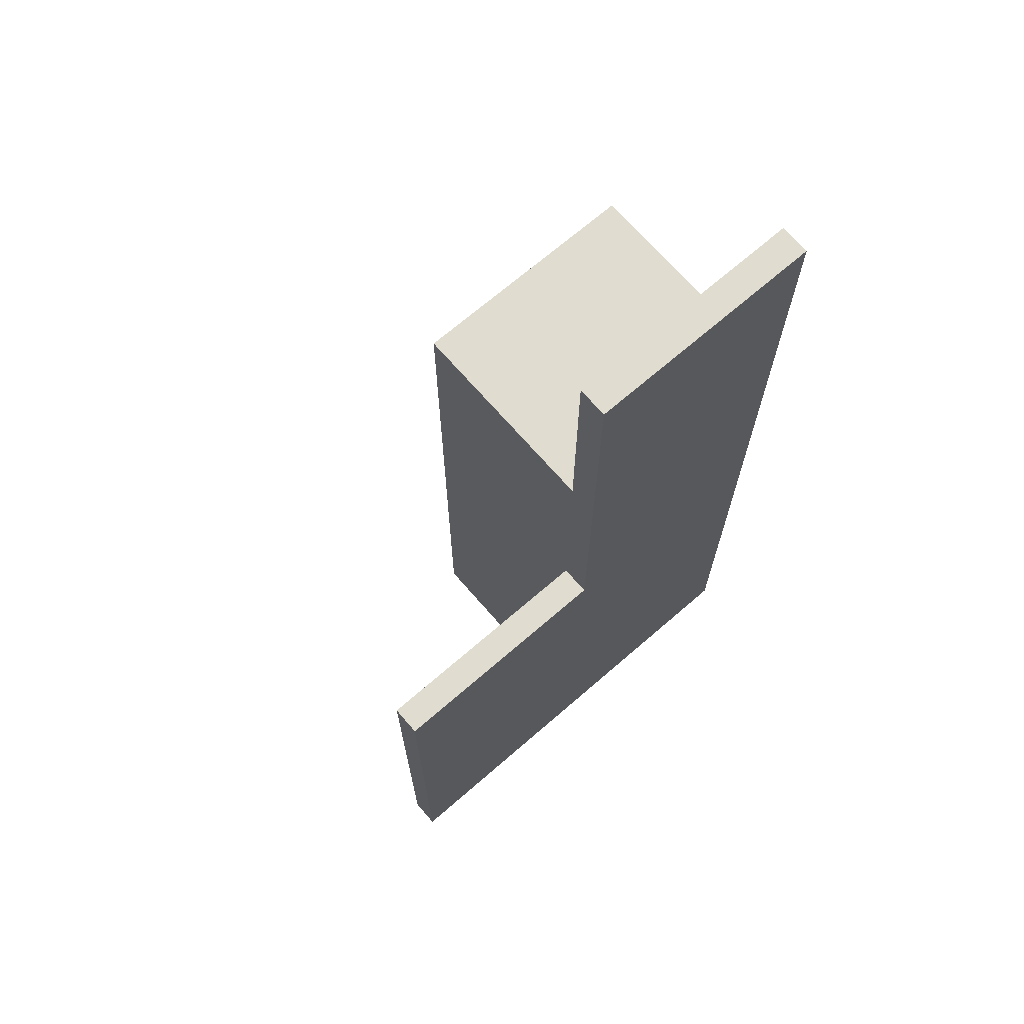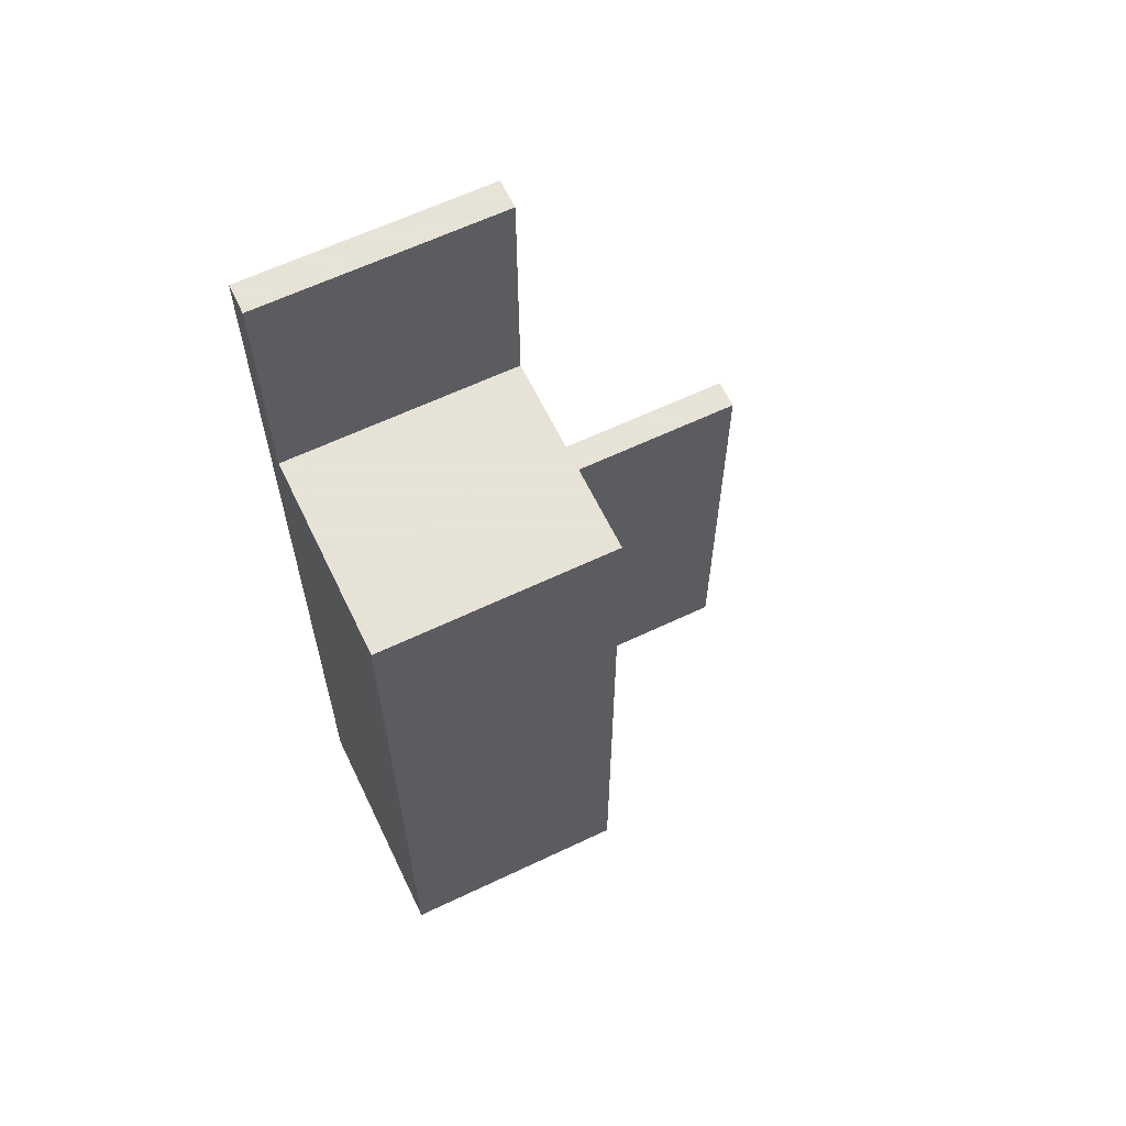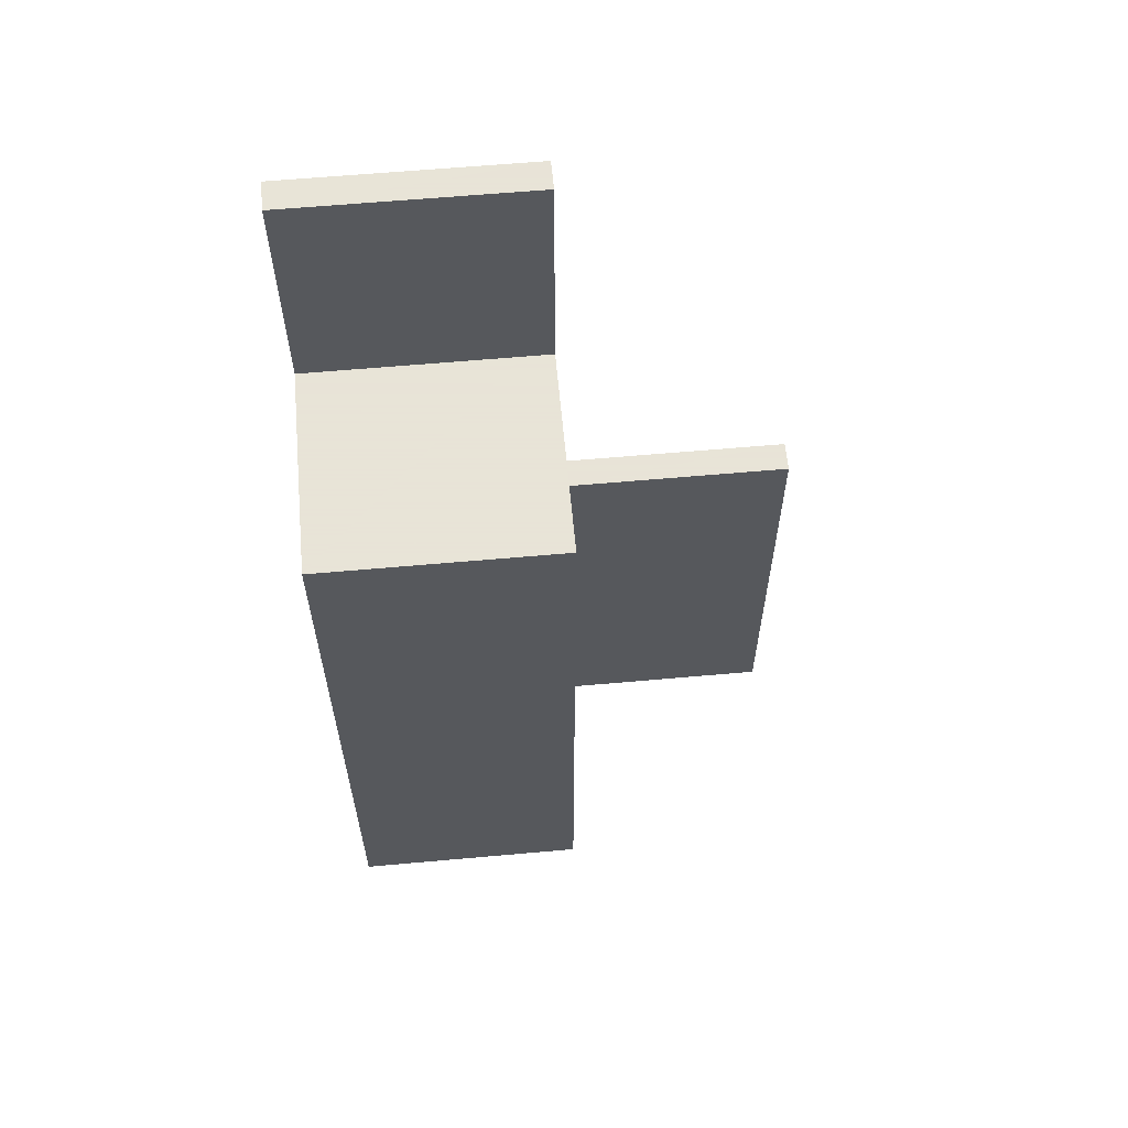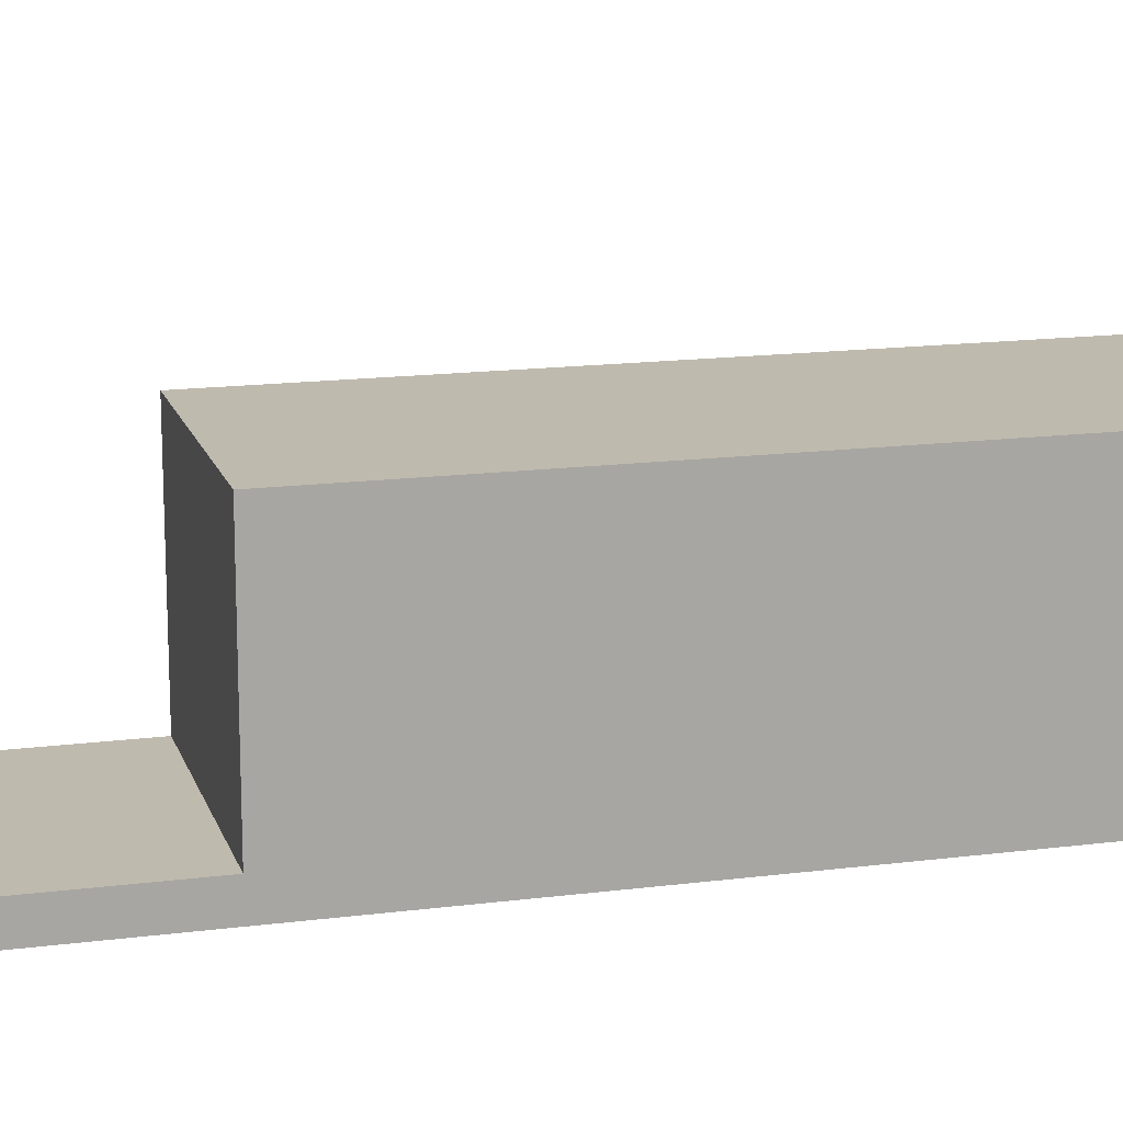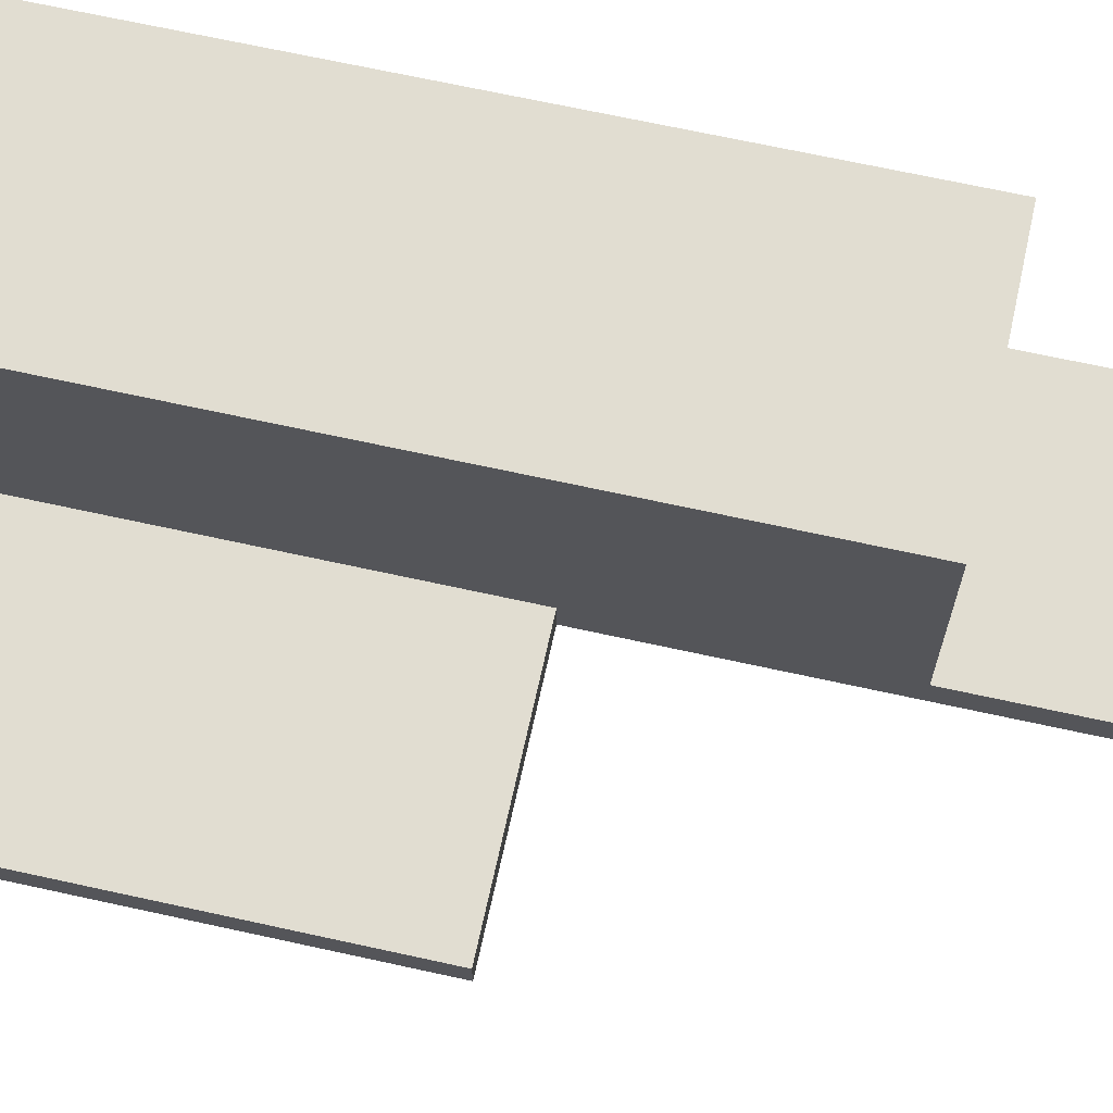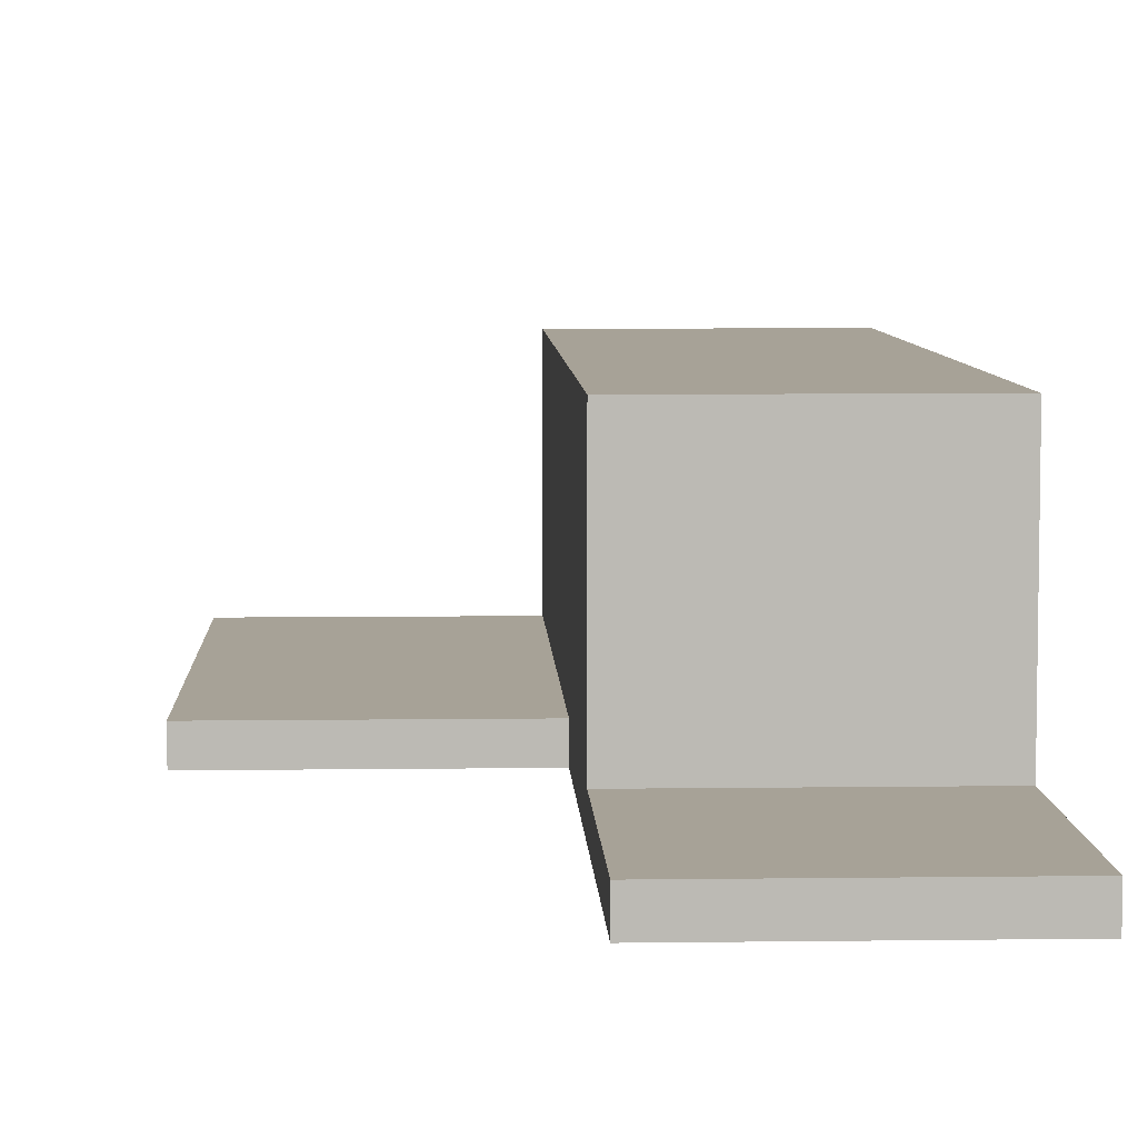
<metadata>
{"format":"obj","ext":"obj","renderer":"f3d","projection":"perspective","resolution":1024,"background":"white","views":[{"elev":69.5,"azim":-40.9,"up":"+Z"},{"elev":62.8,"azim":154.3,"up":"+Z"},{"elev":61.4,"azim":174.8,"up":"+Z"},{"elev":15.5,"azim":74.8,"up":"+Y"},{"elev":68.7,"azim":-77.6,"up":"+Y"},{"elev":6.6,"azim":-2.3,"up":"+Y"}]}
</metadata>
<code>
v 7.5 -0.375 4.5
v 8.5 -0.375 4.5
v 8.5 -0.375 3.5
v 7.5 -0.375 3.5
v 8.5 -0.5 3.5
v 7.5 -0.5 3.5
v 7.5 -0.5 4.5
v 8.5 -0.5 4.5
v 8.5 0.5 4.5
v 9.5 0.5 4.5
v 9.5 0.5 3.5
v 8.5 0.5 3.5
v 9.5 -0.5 3.5
v 9.5 -0.5 4.5
v 7.5 -0.375 5.5
v 8.5 -0.375 5.5
v 7.5 -0.5 5.5
v 8.5 -0.5 5.5
v 8.5 0.5 5.5
v 9.5 0.5 5.5
v 9.5 -0.5 5.5
v 8.5 0.5 6.5
v 9.5 0.5 6.5
v 8.5 -0.5 6.5
v 9.5 -0.5 6.5
v 8.5 -0.375 7.5
v 9.5 -0.375 7.5
v 9.5 -0.375 6.5
v 8.5 -0.375 6.5
v 8.5 -0.5 7.5
v 9.5 -0.5 7.5
f 22 23 20 19
f 1 2 3 4
f 5 6 4 3
f 6 7 1 4
f 8 7 6 5
f 15 16 2 1
f 17 18 16 15
f 7 17 15 1
f 18 17 7 8
f 26 27 28 29
f 30 31 27 26
f 24 30 26 29
f 31 25 28 27
f 31 30 24 25
f 9 10 11 12
f 13 5 12 11
f 5 8 9 12
f 14 13 11 10
f 14 8 5 13
f 19 20 10 9
f 8 18 19 9
f 21 14 10 20
f 21 18 8 14
f 25 24 18 21
f 24 25 23 22
f 18 24 22 19
f 25 21 20 23

</code>
